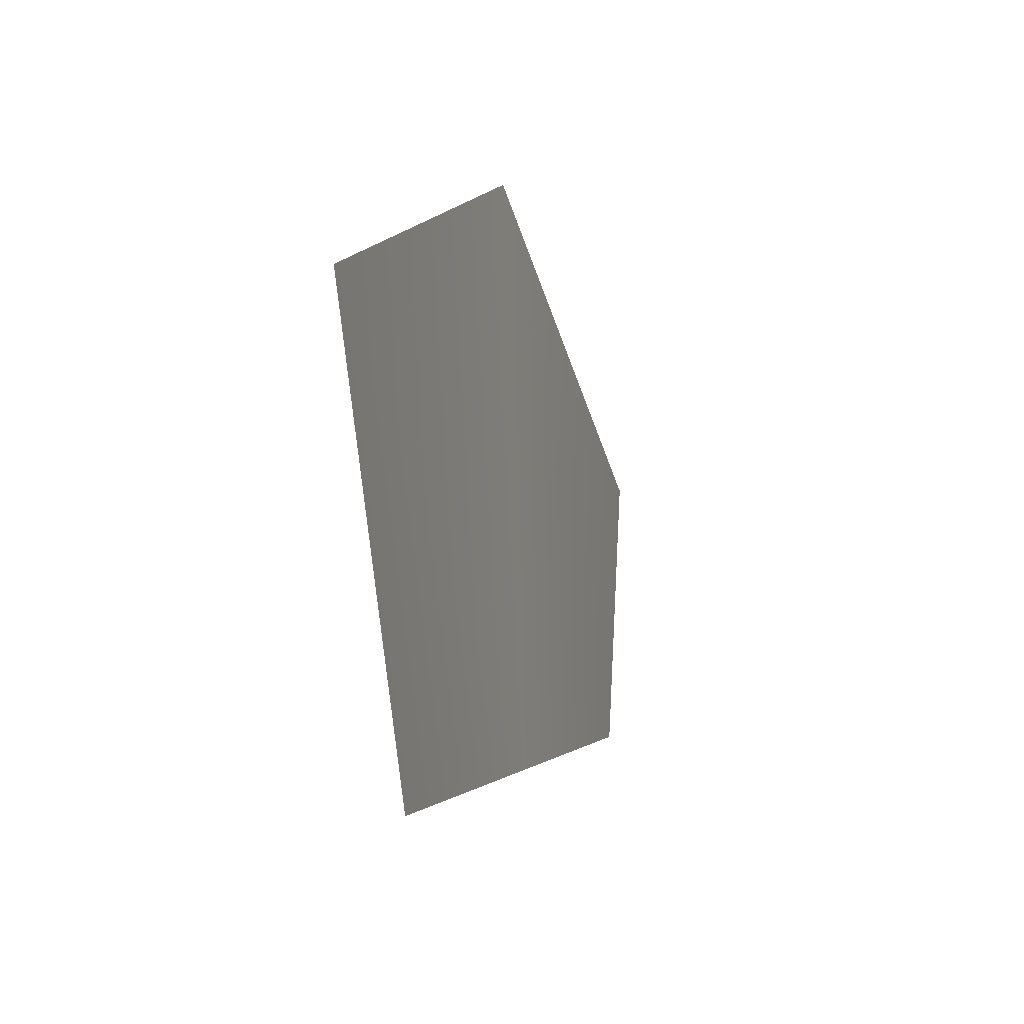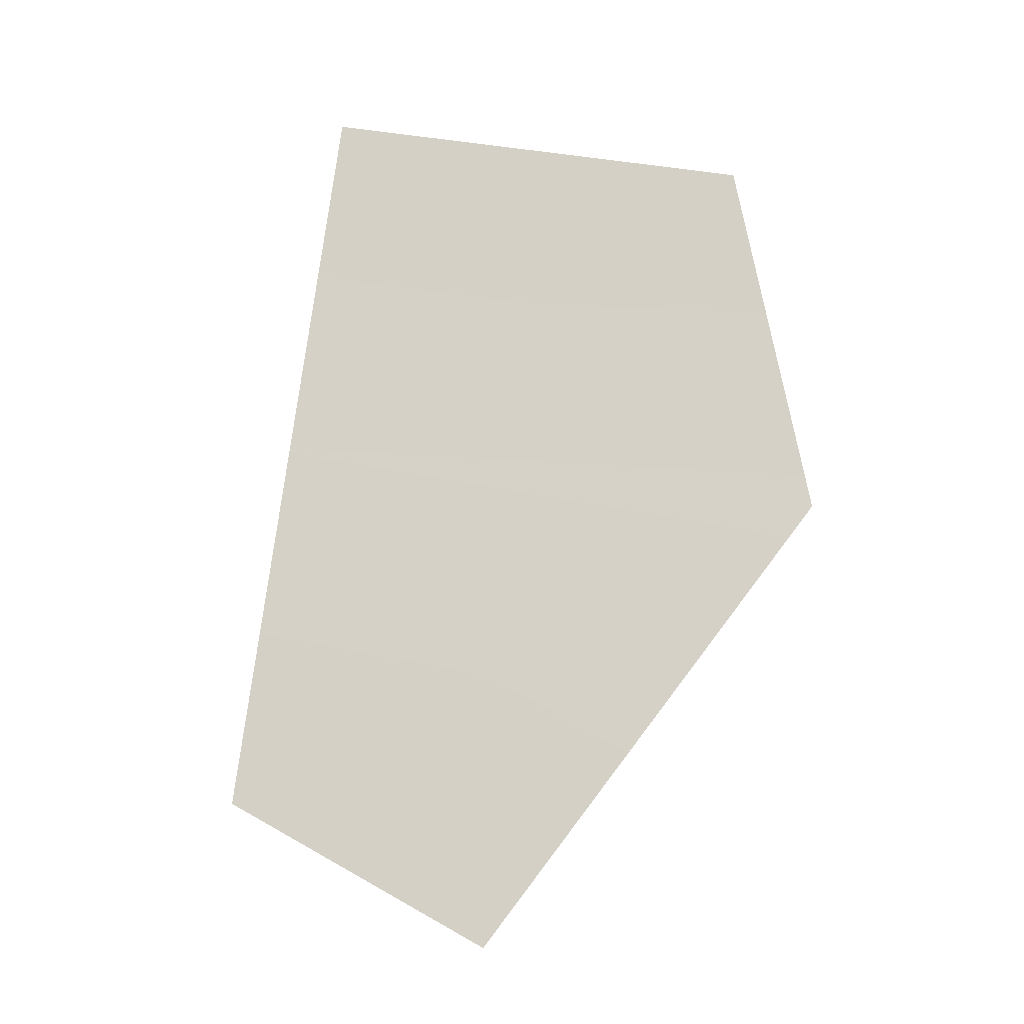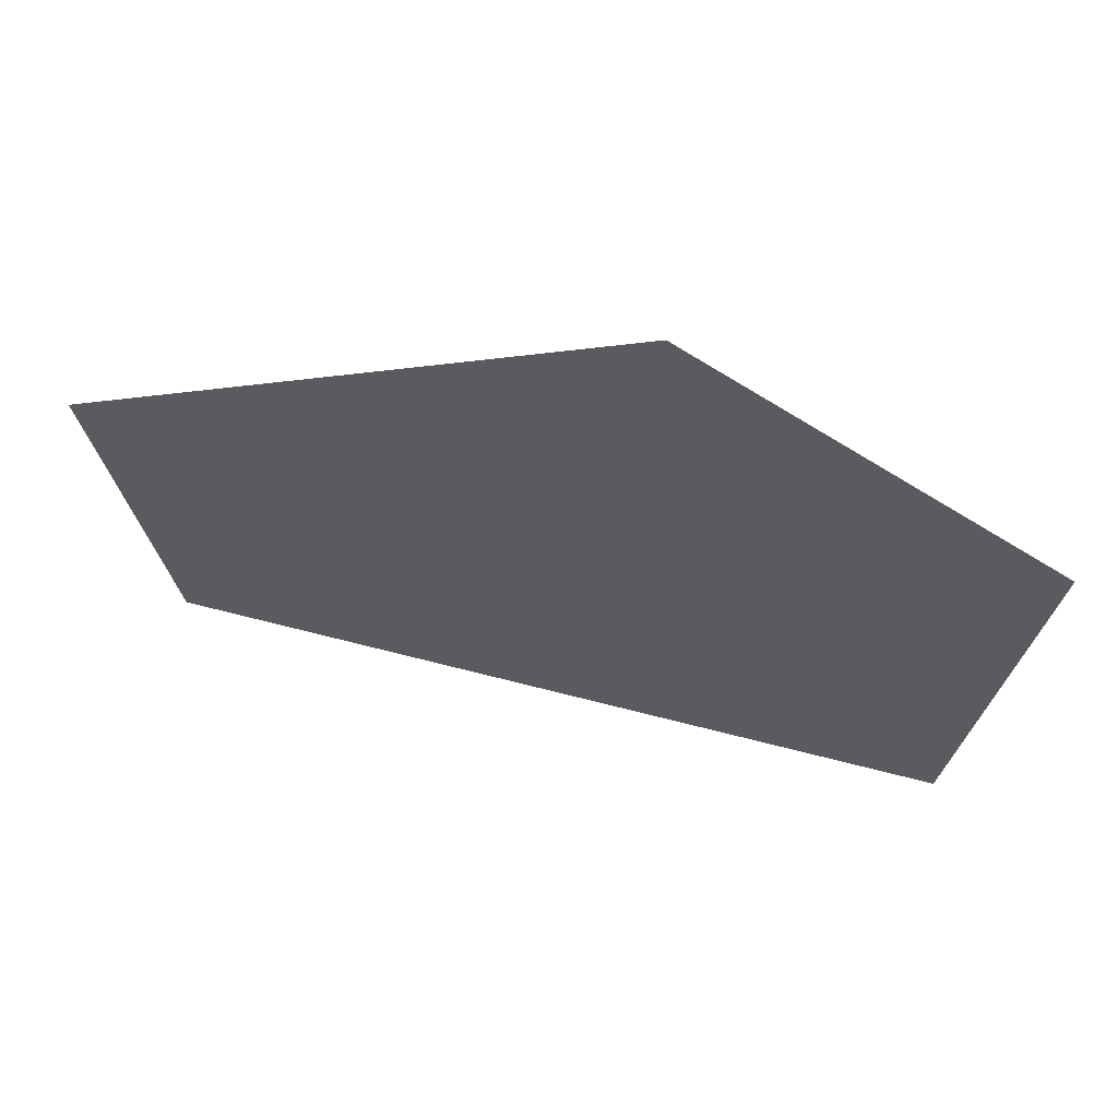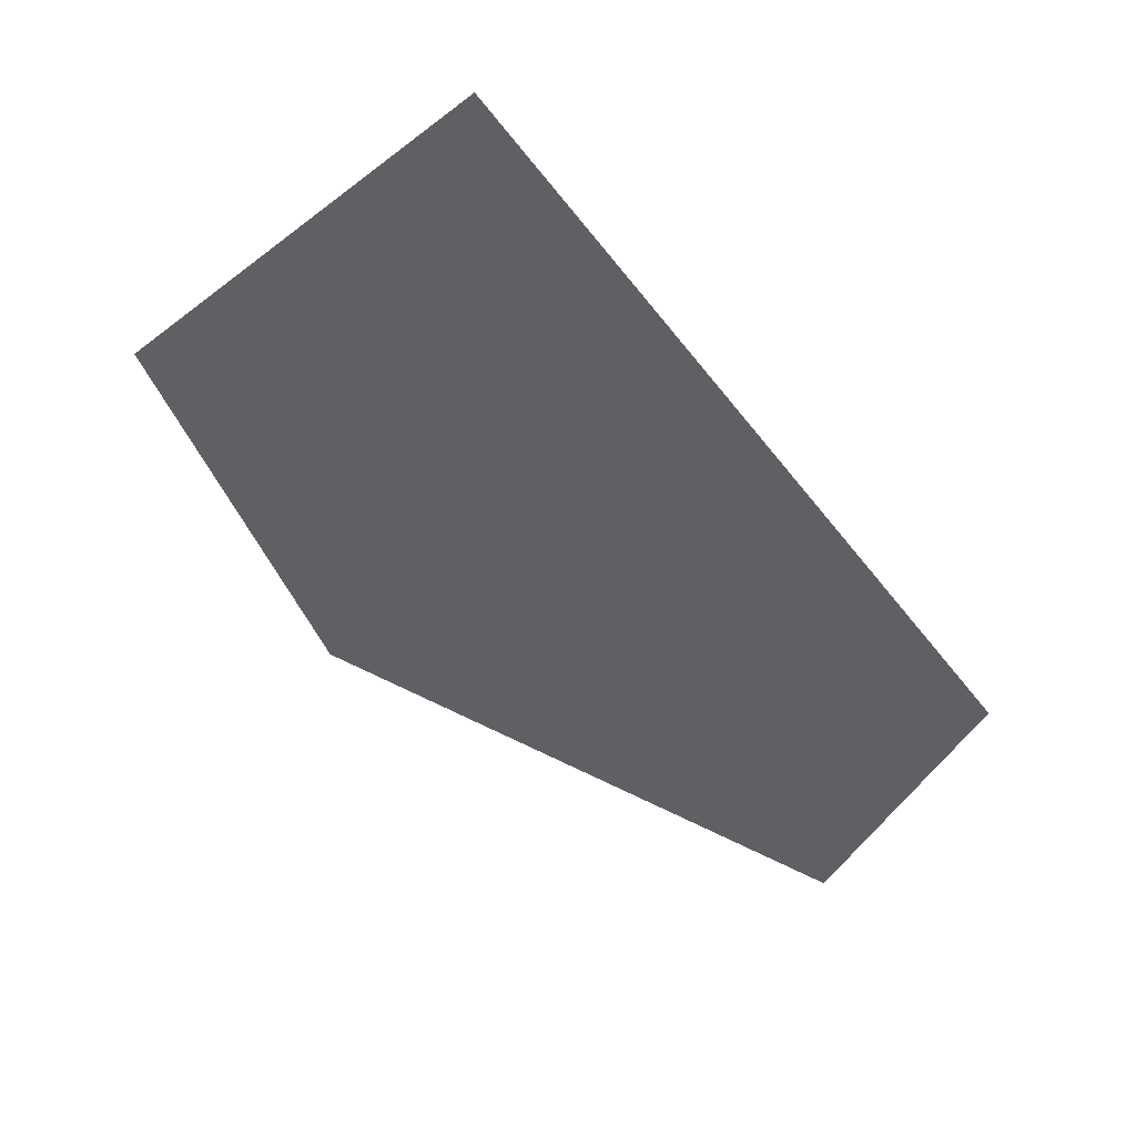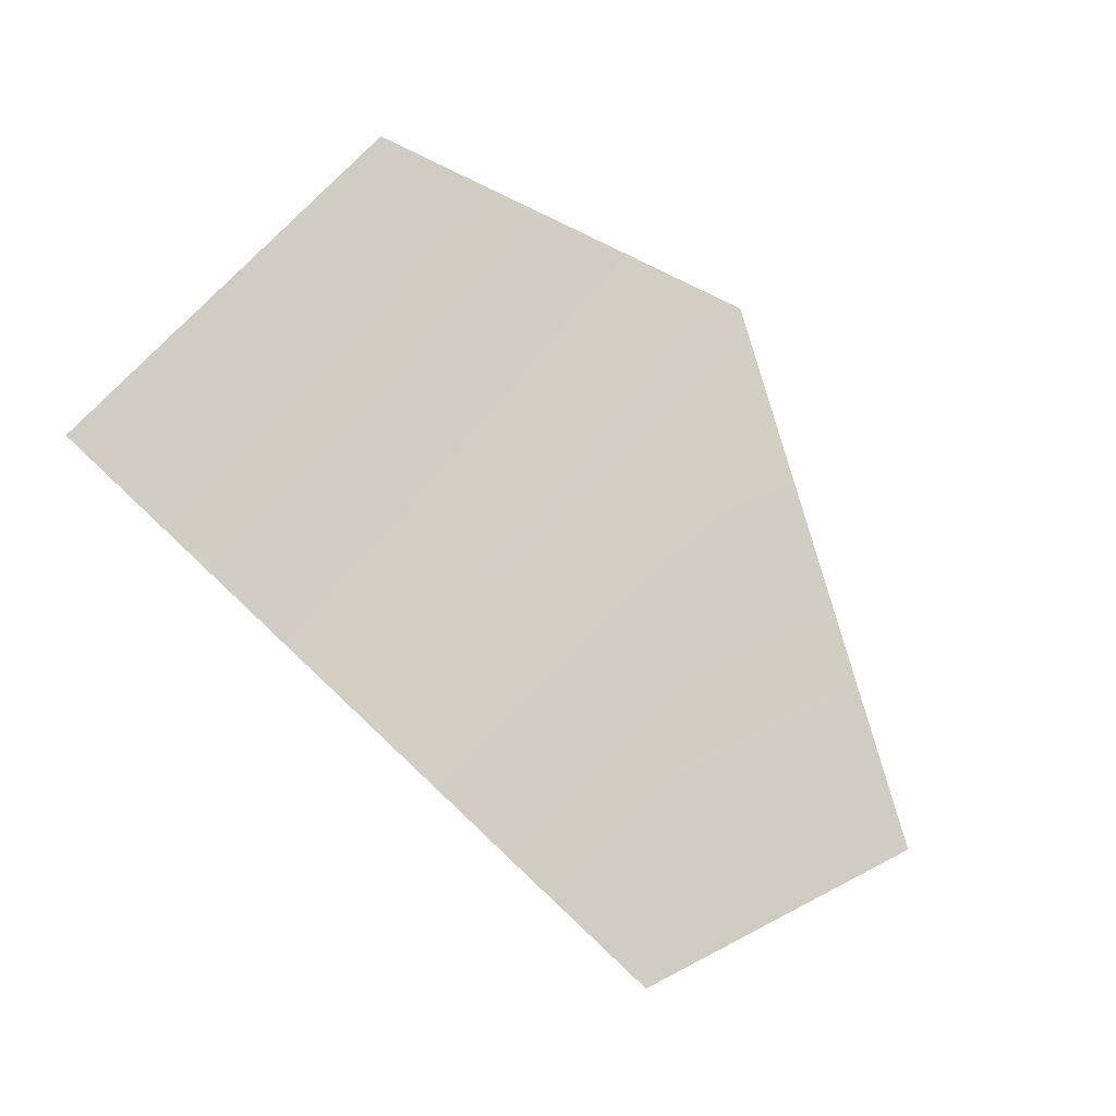
<metadata>
{"format":"obj","ext":"obj","renderer":"f3d","projection":"perspective","resolution":1024,"background":"white","views":[{"elev":-9.8,"azim":-54.3,"up":"+Y"},{"elev":57.3,"azim":107.1,"up":"+Z"},{"elev":55.1,"azim":-148.3,"up":"+Y"},{"elev":-39.5,"azim":-38.7,"up":"+Z"},{"elev":67.4,"azim":49.3,"up":"+Z"}]}
</metadata>
<code>
g Grass24
v -0.02313 0.1581 0.008768
v 0.2578 0.04048 -0.09771
v 0.2216 -0.127 -0.08397
v 0.02022 -0.1585 -0.007665
v -0.2207 0.05741 0.05736
v -0.1782 -0.1896 0.06753
g Grass24_0
f 3 2 1
f 4 3 1
f 4 1 5
f 6 4 5

</code>
